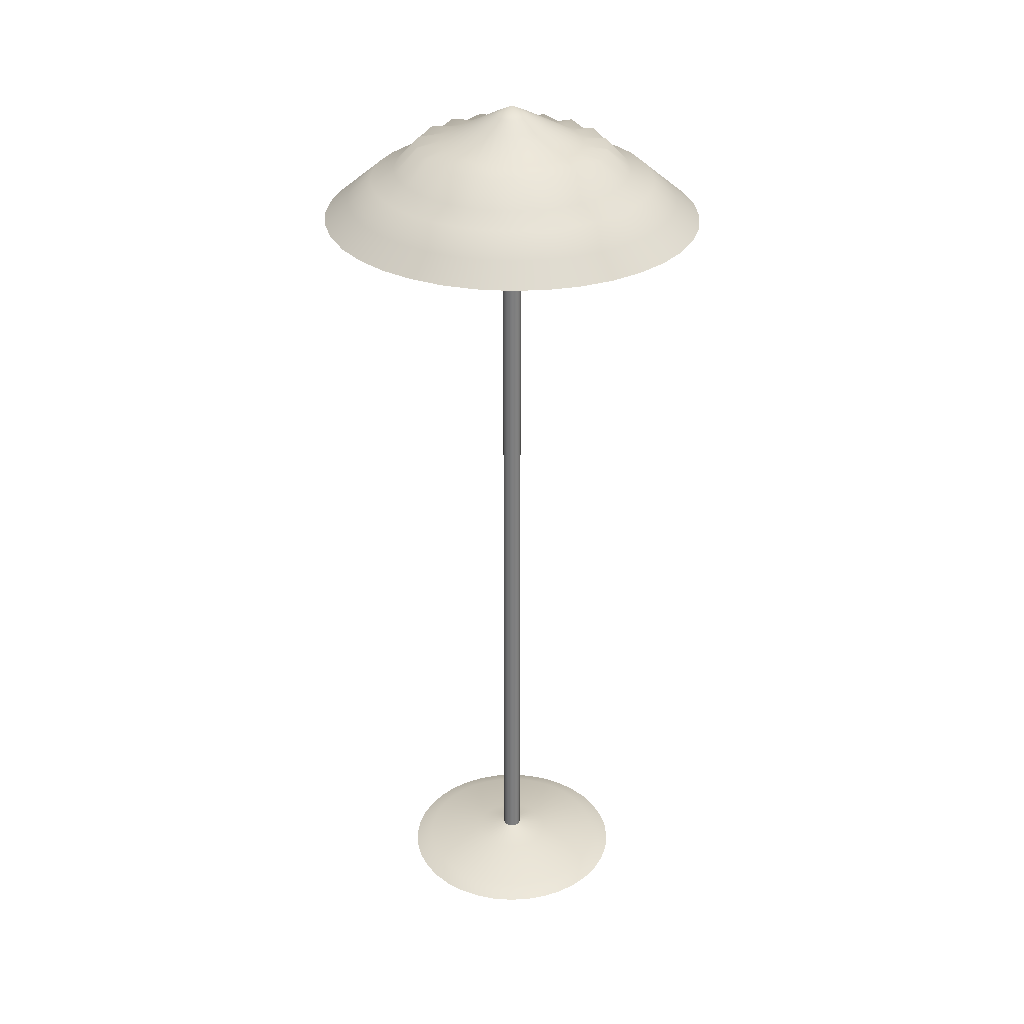
<metadata>
{"format":"obj","ext":"obj","renderer":"f3d","projection":"perspective","resolution":1024,"background":"white","views":[{"elev":30.9,"azim":30.7,"up":"+Y"}]}
</metadata>
<code>
v 0 165.5 0
v 6.491 795.7 0
v 66.67 767.9 0
v 8.035 811.2 9.576
v 133.5 737.4 0
v 116.8 751.3 0
v 100.1 765.3 0
v 83.45 772.7 0
v 66.76 790.4 0
v 50.07 791.5 0
v 25 804.6 0
v 12.5 811.2 0
v 0 817.3 0
v 6.392 795.7 -1.127
v 65.65 767.9 -11.58
v 16.07 804.6 19.15
v 131.5 737.4 -22.73
v 115.1 751.3 -19.88
v 98.62 765.3 -17.04
v 82.18 772.7 -14.2
v 65.74 786.8 -11.36
v 49.31 791.5 -8.522
v 24.62 804.6 -4.341
v 12.31 811.2 -2.171
v 11.75 811.2 4.275
v 6.1 795.7 -2.22
v 62.65 767.9 -22.8
v 32.18 791.5 37.6
v 125.5 737.4 -44.76
v 109.8 751.3 -39.17
v 94.1 765.3 -33.57
v 78.42 772.7 -27.98
v 62.73 790.4 -22.38
v 47.05 791.5 -16.79
v 23.49 804.6 -8.551
v 11.75 811.2 -4.275
v 21.65 804.6 12.5
v 5.621 795.7 -3.246
v 57.74 767.9 -33.33
v 42.91 786.8 50.13
v 115.6 737.4 -65.44
v 101.2 751.3 -57.26
v 86.72 765.3 -49.08
v 72.27 772.7 -40.9
v 57.81 786.8 -32.72
v 43.36 791.5 -24.54
v 21.65 804.6 -12.5
v 10.83 811.2 -6.25
v 6.392 795.7 1.127
v 4.972 795.7 -4.172
v 51.07 767.9 -42.85
v 53.64 772.7 62.66
v 102.3 737.4 -84.12
v 89.49 751.3 -73.61
v 76.71 765.3 -63.09
v 63.92 772.7 -52.58
v 51.14 790.4 -42.06
v 38.35 791.5 -31.55
v 19.15 804.6 -16.07
v 9.576 811.2 -8.035
v 65.65 767.9 11.58
v 4.172 795.7 -4.972
v 42.85 767.9 -51.07
v 64.37 765.3 75.19
v 85.82 737.4 -100.3
v 75.09 751.3 -87.72
v 64.37 765.3 -75.19
v 53.64 772.7 -62.66
v 42.91 786.8 -50.13
v 32.18 791.5 -37.6
v 16.07 804.6 -19.15
v 8.035 811.2 -9.576
v 47.05 791.5 16.79
v 3.246 795.7 -5.621
v 33.33 767.9 -57.74
v 75.09 751.3 87.72
v 66.76 737.4 -113.3
v 58.41 751.3 -99.17
v 50.07 765.9 -85
v 41.72 772.7 -70.84
v 33.38 790.4 -56.67
v 25.03 791.5 -42.5
v 12.5 804.6 -21.65
v 6.25 811.2 -10.83
v 131.5 737.4 22.73
v 2.22 795.7 -6.1
v 22.8 767.9 -62.65
v 85.82 737.4 100.3
v 45.67 737.4 -123
v 39.96 751.3 -107.6
v 34.25 765.9 -92.23
v 28.54 772.7 -76.86
v 22.83 786.8 -61.49
v 17.12 791.5 -46.12
v 8.551 804.6 -23.49
v 4.275 811.2 -11.75
v 115.1 751.3 19.88
v 1.127 795.7 -6.392
v 11.58 767.9 -65.65
v 102.3 737.4 84.12
v 23.18 737.4 -128.9
v 20.29 751.3 -112.8
v 17.39 765.9 -96.66
v 14.49 772.7 -80.55
v 11.59 790.4 -64.44
v 8.694 791.5 -48.33
v 4.341 804.6 -24.62
v 2.171 811.2 -12.31
v 98.62 765.3 17.04
v 0 795.7 -6.491
v 0 767.9 -66.67
v 42.85 767.9 51.07
v 1e-14 737.4 -130.9
v 1e-14 751.3 -114.5
v 1e-14 765.9 -98.15
v 1e-14 772.7 -81.79
v 0 786.8 -65.44
v 0 791.5 -49.08
v 0 804.6 -25
v 0 811.2 -12.5
v 82.18 772.7 14.2
v -1.127 795.7 -6.392
v -11.58 767.9 -65.65
v 4.172 795.7 4.972
v -23.18 737.4 -128.9
v -20.29 751.3 -112.8
v -17.39 765.9 -96.66
v -14.49 772.7 -80.55
v -11.59 790.4 -64.44
v -8.694 791.5 -48.33
v -4.341 804.6 -24.62
v -2.171 811.2 -12.31
v 65.74 786.8 11.36
v -2.22 795.7 -6.1
v -22.8 767.9 -62.65
v 62.73 790.4 22.38
v -45.67 737.4 -123
v -39.96 751.3 -107.6
v -34.25 765.9 -92.23
v -28.54 772.7 -76.86
v -22.83 786.8 -61.49
v -17.12 791.5 -46.12
v -8.551 804.6 -23.49
v -4.275 811.2 -11.75
v 49.31 791.5 8.522
v -3.246 795.7 -5.621
v -33.33 767.9 -57.74
v 6.25 811.2 10.83
v -66.76 737.4 -113.3
v -58.41 751.3 -99.17
v -50.07 765.9 -85
v -41.72 772.7 -70.84
v -33.38 790.4 -56.67
v -25.03 791.5 -42.5
v -12.5 804.6 -21.65
v -6.25 811.2 -10.83
v 24.62 804.6 4.341
v -4.172 795.7 -4.972
v -42.85 767.9 -51.07
v 12.5 804.6 21.65
v -85.82 737.4 -100.3
v -75.09 751.3 -87.72
v -64.37 765.9 -75.19
v -53.64 772.7 -62.66
v -42.91 786.8 -50.13
v -32.18 791.5 -37.6
v -16.07 804.6 -19.15
v -8.035 811.2 -9.576
v 12.31 811.2 2.171
v -4.972 795.7 -4.172
v -51.07 767.9 -42.85
v 25.03 791.5 42.5
v -102.3 737.4 -84.12
v -89.49 751.3 -73.61
v -76.71 765.9 -63.09
v -63.92 772.7 -52.58
v -51.14 790.4 -42.06
v -38.35 791.5 -31.55
v -19.15 804.6 -16.07
v -9.576 811.2 -8.035
v 10.83 811.2 6.25
v -5.621 795.7 -3.246
v -57.74 767.9 -33.33
v 33.38 790.4 56.67
v -115.6 737.4 -65.44
v -101.2 751.3 -57.26
v -86.72 765.9 -49.08
v -72.27 772.7 -40.9
v -57.81 786.8 -32.72
v -43.36 791.5 -24.54
v -21.65 804.6 -12.5
v -10.83 811.2 -6.25
v 57.74 767.9 33.33
v -6.1 795.7 -2.22
v -62.65 767.9 -22.8
v 41.72 772.7 70.84
v -125.5 737.4 -44.76
v -109.8 751.3 -39.17
v -94.1 765.9 -33.57
v -78.42 772.7 -27.98
v -62.73 790.4 -22.38
v -47.05 791.5 -16.79
v -23.49 804.6 -8.551
v -11.75 811.2 -4.275
v 51.07 767.9 42.85
v -6.392 795.7 -1.127
v -65.65 767.9 -11.58
v 50.07 765.3 85
v -131.5 737.4 -22.73
v -115.1 751.3 -19.88
v -98.62 765.3 -17.04
v -82.18 772.7 -14.2
v -65.74 786.8 -11.36
v -49.31 791.5 -8.522
v -24.62 804.6 -4.341
v -12.31 811.2 -2.171
v 115.6 737.4 65.44
v -6.491 795.7 0
v -66.67 767.9 -1e-14
v 58.41 751.3 99.17
v -133.5 737.4 -2e-14
v -116.8 751.3 -1e-14
v -100.1 765.3 -1e-14
v -83.45 772.7 -1e-14
v -66.76 790.4 -1e-14
v -50.07 791.5 -1e-14
v -25 804.6 0
v -12.5 811.2 0
v 101.2 751.3 57.26
v -6.392 795.7 1.127
v -65.65 767.9 11.58
v 66.76 737.4 113.3
v -131.5 737.4 22.73
v -115.1 751.3 19.88
v -98.62 765.3 17.04
v -82.18 772.7 14.2
v -65.74 786.8 11.36
v -49.31 791.5 8.522
v -24.62 804.6 4.341
v -12.31 811.2 2.171
v 86.72 765.3 49.08
v -6.1 795.7 2.22
v -62.65 767.9 22.8
v 89.49 751.3 73.61
v -125.5 737.4 44.76
v -109.8 751.3 39.17
v -94.1 765.3 33.57
v -78.42 772.7 27.98
v -62.73 790.4 22.38
v -47.05 791.5 16.79
v -23.49 804.6 8.551
v -11.75 811.2 4.275
v 72.27 772.7 40.9
v -5.621 795.7 3.246
v -57.74 767.9 33.33
v 33.33 767.9 57.74
v -115.6 737.4 65.44
v -101.2 751.3 57.26
v -86.72 765.3 49.08
v -72.27 772.7 40.9
v -57.81 786.8 32.72
v -43.36 791.5 24.54
v -21.65 804.6 12.5
v -10.83 811.2 6.25
v 57.81 786.8 32.72
v -4.972 795.7 4.172
v -51.07 767.9 42.85
v 3.246 795.7 5.621
v -102.3 737.4 84.12
v -89.49 751.3 73.61
v -76.71 765.3 63.09
v -63.92 772.7 52.58
v -51.14 790.4 42.06
v -38.35 791.5 31.55
v -19.15 804.6 16.07
v -9.576 811.2 8.035
v 43.36 791.5 24.54
v -4.172 795.7 4.972
v -42.85 767.9 51.07
v 5.621 795.7 3.246
v -85.82 737.4 100.3
v -75.09 751.3 87.72
v -64.37 765.3 75.19
v -53.64 772.7 62.66
v -42.91 786.8 50.13
v -32.18 791.5 37.6
v -16.07 804.6 19.15
v -8.035 811.2 9.576
v 6.1 795.7 2.22
v -3.246 795.7 5.621
v -33.33 767.9 57.74
v 9.576 811.2 8.035
v -66.76 737.4 113.3
v 23.49 804.6 8.551
v -50.07 765.3 85
v -41.72 772.7 70.84
v -33.38 790.4 56.67
v -25.03 791.5 42.5
v -12.5 804.6 21.65
v -6.25 811.2 10.83
v 62.65 767.9 22.8
v -2.22 795.7 6.1
v -22.8 767.9 62.65
v 19.15 804.6 16.07
v -45.67 737.4 123
v -39.96 751.3 107.6
v -34.25 765.3 92.23
v -28.54 772.7 76.86
v -22.83 786.8 61.49
v -17.12 791.5 46.12
v -8.551 804.6 23.49
v -4.275 811.2 11.75
v 4.972 795.7 4.172
v -1.127 795.7 6.392
v -11.58 767.9 65.65
v 38.35 791.5 31.55
v -23.18 737.4 128.9
v -20.29 751.3 112.8
v -17.39 765.3 96.66
v -14.49 772.7 80.55
v -11.59 790.4 64.44
v -8.694 791.5 48.33
v -4.341 804.6 24.62
v -2.171 811.2 12.31
v 125.5 737.4 44.76
v 0 795.7 6.491
v -1e-14 767.9 66.67
v 51.14 790.4 42.06
v -2e-14 737.4 130.9
v -2e-14 751.3 114.5
v -2e-14 765.3 98.15
v -2e-14 772.7 81.79
v -1e-14 786.8 65.44
v -1e-14 791.5 49.08
v 0 804.6 25
v 0 811.2 12.5
v 109.8 751.3 39.17
v 1.127 795.7 6.392
v 11.58 767.9 65.65
v 63.92 772.7 52.58
v 23.18 737.4 128.9
v 20.29 751.3 112.8
v 17.39 765.3 96.66
v 14.49 772.7 80.55
v 11.59 790.4 64.44
v 8.694 791.5 48.33
v 4.341 804.6 24.62
v 2.171 811.2 12.31
v 94.1 765.3 33.57
v 2.22 795.7 6.1
v 22.8 767.9 62.65
v 76.71 765.3 63.09
v 45.67 737.4 123
v 39.96 751.3 107.6
v 34.25 765.3 92.23
v 28.54 772.7 76.86
v 22.83 786.8 61.49
v 17.12 791.5 46.12
v 8.551 804.6 23.49
v 4.275 811.2 11.75
v 78.42 772.7 27.98
v -58.53 751.1 99.37
v 81.77 165.5 0
v 80.53 165.5 -14.2
v 76.84 165.5 -27.97
v 70.81 165.5 -40.88
v 80.53 165.5 14.2
v 62.64 165.5 -52.56
v 52.56 165.5 -62.64
v 40.88 165.5 -70.81
v 27.97 165.5 -76.84
v 14.2 165.5 -80.53
v 1e-14 165.5 -81.77
v -14.2 165.5 -80.53
v 52.56 165.5 62.64
v -27.97 165.5 -76.84
v -40.88 165.5 -70.81
v -52.56 165.5 -62.64
v -62.64 165.5 -52.56
v -70.81 165.5 -40.88
v -76.84 165.5 -27.97
v -80.53 165.5 -14.2
v -81.77 165.5 -1e-14
v -80.53 165.5 14.2
v -76.84 165.5 27.97
v -70.81 165.5 40.88
v -62.64 165.5 52.56
v 40.88 165.5 70.81
v -52.56 165.5 62.64
v 70.81 165.5 40.88
v 76.84 165.5 27.97
v -40.88 165.5 70.81
v -27.97 165.5 76.84
v 62.64 165.5 52.56
v -14.2 165.5 80.53
v -2e-14 165.5 81.77
v 14.2 165.5 80.53
v 27.97 165.5 76.84
v -34.46 171 59.69
v -23.57 171 64.77
v -11.97 171 67.88
v -1e-14 171 68.92
v 11.97 171 67.88
v 23.57 171 64.77
v 34.46 171 59.69
v 44.3 171 52.8
v 52.8 171 44.3
v 59.69 171 34.46
v 64.77 171 23.57
v 67.88 171 11.97
v 68.92 171 0
v 67.88 171 -11.97
v 64.77 171 -23.57
v 59.69 171 -34.46
v 52.8 171 -44.3
v 44.3 171 -52.8
v 34.46 171 -59.69
v 23.57 171 -64.77
v 11.97 171 -67.88
v 0 171 -68.92
v -11.97 171 -67.88
v -23.57 171 -64.77
v -34.46 171 -59.69
v -44.3 171 -52.8
v -52.8 171 -44.3
v -59.69 171 -34.46
v -64.77 171 -23.57
v -67.88 171 -11.97
v -68.92 171 -1e-14
v -67.88 171 11.97
v -64.77 171 23.57
v -59.69 171 34.46
v -52.8 171 44.3
v -44.3 171 52.8
v -1e-14 176 27.35
v 4.75 176 26.94
v 9.355 176 25.7
v 13.68 176 23.69
v 17.58 176 20.95
v 20.95 176 17.58
v 23.69 176 13.68
v 25.7 176 9.355
v 26.94 176 4.75
v 27.35 176 0
v 26.94 176 -4.75
v 25.7 176 -9.355
v 23.69 176 -13.68
v 20.95 176 -17.58
v 17.58 176 -20.95
v 13.68 176 -23.69
v 9.355 176 -25.7
v 4.75 176 -26.94
v 0 176 -27.35
v -4.75 176 -26.94
v -9.355 176 -25.7
v -13.68 176 -23.69
v -17.58 176 -20.95
v -20.95 176 -17.58
v -23.69 176 -13.68
v -25.7 176 -9.355
v -26.94 176 -4.75
v -27.35 176 0
v -26.94 176 4.75
v -25.7 176 9.355
v -23.69 176 13.68
v -20.95 176 17.58
v -17.58 176 20.95
v -13.68 176 23.69
v -9.355 176 25.7
v -4.75 176 26.94
v 0 181.4 6.491
v 1.127 181.4 6.392
v 2.22 181.4 6.1
v 3.246 181.4 5.621
v 4.172 181.4 4.972
v 4.972 181.4 4.172
v 5.621 181.4 3.246
v 6.1 181.4 2.22
v 6.392 181.4 1.127
v 6.491 181.4 0
v 6.392 181.4 -1.127
v 6.1 181.4 -2.22
v 5.621 181.4 -3.246
v 4.972 181.4 -4.172
v 4.172 181.4 -4.972
v 3.246 181.4 -5.621
v 2.22 181.4 -6.1
v 1.127 181.4 -6.392
v 0 181.4 -6.491
v -1.127 181.4 -6.392
v -2.22 181.4 -6.1
v -3.246 181.4 -5.621
v -4.172 181.4 -4.972
v -4.972 181.4 -4.172
v -5.621 181.4 -3.246
v -6.1 181.4 -2.22
v -6.392 181.4 -1.127
v -6.491 181.4 0
v -6.392 181.4 1.127
v -6.1 181.4 2.22
v -5.621 181.4 3.246
v -4.972 181.4 4.172
v -4.172 181.4 4.972
v -3.246 181.4 5.621
v -2.22 181.4 6.1
v -1.127 181.4 6.392
v -4.551 794.5 -7.883
v -5.537 793.5 -9.59
v -5.582 794.6 -6.653
v -6.683 793.9 -7.965
v -4.732 519.8 -8.141
v -5.718 519.8 -9.848
v -5.763 519.8 -6.911
v -6.864 519.9 -8.223
v -6.861 521.9 -8.219
v -5.76 522.3 -6.907
v -4.729 522.3 -8.136
v -5.714 521.9 -9.844
v -6.859 523.5 -8.216
v -5.713 523.4 -9.841
v -4.727 523.7 -8.134
v -5.758 523.8 -6.904
v -5.71 525.4 -9.838
v -6.857 525.5 -8.212
v -5.756 525.8 -6.9
v -4.724 525.8 -8.13
v -5.708 527.4 -9.834
v -6.854 527.7 -8.209
v -5.753 528 -6.897
v -4.722 527.8 -8.127
v -6.583 520 -7.085
v -6.579 521.9 -7.078
v -6.576 523.4 -7.074
v -6.572 525.4 -7.068
v -6.249 527.6 -7.487
v -6.078 794.3 -7.243
v -4.532 795.7 -4.612
v -4.532 181.4 -4.612
v -19.1 176 -19.44
v -48.13 171 -48.98
v -57.1 165.5 -58.1
v -4.855 519.8 -9.332
v -4.85 521.9 -9.325
v -4.847 523.3 -9.321
v -4.843 525.4 -9.315
v -5.165 527.4 -8.895
v -4.995 794 -8.651
v -2.784 795.7 -5.837
v -2.784 181.4 -5.837
v -11.73 176 -24.6
v -29.56 171 -61.98
v -35.07 165.5 -73.52
o Cone
f 364 363 1
f 14 15 3 2
f 15 17 5 3
f 17 18 6 5
f 18 19 7 6
f 19 20 8 7
f 20 21 9 8
f 21 22 10 9
f 22 23 11 10
f 23 24 12 11
f 24 13 12
f 365 364 1
f 26 27 15 14
f 27 29 17 15
f 29 30 18 17
f 30 31 19 18
f 31 32 20 19
f 32 33 21 20
f 33 34 22 21
f 34 35 23 22
f 35 36 24 23
f 36 13 24
f 366 365 1
f 38 39 27 26
f 39 41 29 27
f 41 42 30 29
f 42 43 31 30
f 43 44 32 31
f 44 45 33 32
f 45 46 34 33
f 46 47 35 34
f 47 48 36 35
f 48 13 36
f 368 366 1
f 50 51 39 38
f 51 53 41 39
f 53 54 42 41
f 54 55 43 42
f 55 56 44 43
f 56 57 45 44
f 57 58 46 45
f 58 59 47 46
f 59 60 48 47
f 60 13 48
f 369 368 1
f 62 63 51 50
f 63 65 53 51
f 65 66 54 53
f 66 67 55 54
f 67 68 56 55
f 68 69 57 56
f 69 70 58 57
f 70 71 59 58
f 71 72 60 59
f 72 13 60
f 370 369 1
f 74 75 63 62
f 75 77 65 63
f 77 78 66 65
f 78 79 67 66
f 79 80 68 67
f 80 81 69 68
f 81 82 70 69
f 82 83 71 70
f 83 84 72 71
f 84 13 72
f 371 370 1
f 86 87 75 74
f 87 89 77 75
f 89 90 78 77
f 90 91 79 78
f 91 92 80 79
f 92 93 81 80
f 93 94 82 81
f 94 95 83 82
f 95 96 84 83
f 96 13 84
f 372 371 1
f 98 99 87 86
f 99 101 89 87
f 101 102 90 89
f 102 103 91 90
f 103 104 92 91
f 104 105 93 92
f 105 106 94 93
f 106 107 95 94
f 107 108 96 95
f 108 13 96
f 373 372 1
f 110 111 99 98
f 111 113 101 99
f 113 114 102 101
f 114 115 103 102
f 115 116 104 103
f 116 117 105 104
f 117 118 106 105
f 118 119 107 106
f 119 120 108 107
f 120 13 108
f 374 373 1
f 122 123 111 110
f 123 125 113 111
f 125 126 114 113
f 126 127 115 114
f 127 128 116 115
f 128 129 117 116
f 129 130 118 117
f 130 131 119 118
f 131 132 120 119
f 132 13 120
f 376 374 1
f 134 135 123 122
f 135 137 125 123
f 137 138 126 125
f 138 139 127 126
f 139 140 128 127
f 140 141 129 128
f 141 142 130 129
f 142 143 131 130
f 143 144 132 131
f 144 13 132
f 377 552 376 1
f 548 547 508 134
f 147 149 137 135
f 149 150 138 137
f 150 151 139 138
f 151 152 140 139
f 152 153 141 140
f 153 154 142 141
f 154 155 143 142
f 155 156 144 143
f 156 13 144
f 378 377 1
f 158 509 507 146
f 159 161 149 147
f 161 162 150 149
f 162 163 151 150
f 163 164 152 151
f 164 165 153 152
f 165 166 154 153
f 166 167 155 154
f 167 168 156 155
f 168 13 156
f 379 541 378 1
f 536 509 158 537
f 171 173 161 159
f 173 174 162 161
f 174 175 163 162
f 175 176 164 163
f 176 177 165 164
f 177 178 166 165
f 178 179 167 166
f 179 180 168 167
f 180 13 168
f 380 379 1
f 182 183 171 170
f 183 185 173 171
f 185 186 174 173
f 186 187 175 174
f 187 188 176 175
f 188 189 177 176
f 189 190 178 177
f 190 191 179 178
f 191 192 180 179
f 192 13 180
f 381 380 1
f 194 195 183 182
f 195 197 185 183
f 197 198 186 185
f 198 199 187 186
f 199 200 188 187
f 200 201 189 188
f 201 202 190 189
f 202 203 191 190
f 203 204 192 191
f 204 13 192
f 382 381 1
f 206 207 195 194
f 207 209 197 195
f 209 210 198 197
f 210 211 199 198
f 211 212 200 199
f 212 213 201 200
f 213 214 202 201
f 214 215 203 202
f 215 216 204 203
f 216 13 204
f 383 382 1
f 218 219 207 206
f 219 221 209 207
f 221 222 210 209
f 222 223 211 210
f 223 224 212 211
f 224 225 213 212
f 225 226 214 213
f 226 227 215 214
f 227 228 216 215
f 228 13 216
f 384 383 1
f 230 231 219 218
f 231 233 221 219
f 233 234 222 221
f 234 235 223 222
f 235 236 224 223
f 236 237 225 224
f 237 238 226 225
f 238 239 227 226
f 239 240 228 227
f 240 13 228
f 385 384 1
f 242 243 231 230
f 243 245 233 231
f 245 246 234 233
f 246 247 235 234
f 247 248 236 235
f 248 249 237 236
f 249 250 238 237
f 250 251 239 238
f 251 252 240 239
f 252 13 240
f 386 385 1
f 254 255 243 242
f 255 257 245 243
f 257 258 246 245
f 258 259 247 246
f 259 260 248 247
f 260 261 249 248
f 261 262 250 249
f 262 263 251 250
f 263 264 252 251
f 264 13 252
f 387 386 1
f 266 267 255 254
f 267 269 257 255
f 269 270 258 257
f 270 271 259 258
f 271 272 260 259
f 272 273 261 260
f 273 274 262 261
f 274 275 263 262
f 275 276 264 263
f 276 13 264
f 389 387 1
f 278 279 267 266
f 279 281 269 267
f 281 282 270 269
f 282 283 271 270
f 283 284 272 271
f 284 285 273 272
f 285 286 274 273
f 286 287 275 274
f 287 288 276 275
f 276 288 13
f 392 389 1
f 290 291 279 278
f 291 293 281 279
f 293 362 282 281
f 362 295 283 282
f 295 296 284 283
f 296 297 285 284
f 297 298 286 285
f 298 299 287 286
f 299 300 288 287
f 300 13 288
f 393 392 1
f 302 303 291 290
f 303 305 293 291
f 305 306 362 293
f 306 307 295 362
f 307 308 296 295
f 308 309 297 296
f 309 310 298 297
f 310 311 299 298
f 311 312 300 299
f 312 13 300
f 395 393 1
f 314 315 303 302
f 315 317 305 303
f 317 318 306 305
f 318 319 307 306
f 319 320 308 307
f 320 321 309 308
f 321 322 310 309
f 322 323 311 310
f 323 324 312 311
f 324 13 312
f 396 395 1
f 326 327 315 314
f 327 329 317 315
f 329 330 318 317
f 330 331 319 318
f 331 332 320 319
f 332 333 321 320
f 333 334 322 321
f 334 335 323 322
f 335 336 324 323
f 336 13 324
f 397 396 1
f 338 339 327 326
f 339 341 329 327
f 341 342 330 329
f 342 343 331 330
f 343 344 332 331
f 344 345 333 332
f 345 346 334 333
f 346 347 335 334
f 347 348 336 335
f 348 13 336
f 398 397 1
f 350 351 339 338
f 351 353 341 339
f 353 354 342 341
f 354 355 343 342
f 355 356 344 343
f 356 357 345 344
f 357 358 346 345
f 358 359 347 346
f 359 360 348 347
f 360 13 348
f 388 398 1
f 268 256 351 350
f 256 232 353 351
f 232 220 354 353
f 220 208 355 354
f 208 196 356 355
f 196 184 357 356
f 184 172 358 357
f 172 160 359 358
f 160 148 360 359
f 148 13 360
f 375 388 1
f 124 112 256 268
f 112 88 232 256
f 88 76 220 232
f 76 64 208 220
f 64 52 196 208
f 52 40 184 196
f 40 28 172 184
f 28 16 160 172
f 16 4 148 160
f 4 13 148
f 394 375 1
f 313 205 112 124
f 205 100 88 112
f 100 244 76 88
f 244 352 64 76
f 352 340 52 64
f 340 328 40 52
f 328 316 28 40
f 316 304 16 28
f 304 292 4 16
f 292 13 4
f 390 394 1
f 280 193 205 313
f 193 217 100 205
f 217 229 244 100
f 229 241 352 244
f 241 253 340 352
f 253 265 328 340
f 265 277 316 328
f 277 37 304 316
f 37 181 292 304
f 181 13 292
f 391 390 1
f 289 301 193 280
f 301 325 217 193
f 325 337 229 217
f 337 349 241 229
f 349 361 253 241
f 361 136 265 253
f 136 73 277 265
f 73 294 37 277
f 294 25 181 37
f 25 13 181
f 367 391 1
f 49 61 301 289
f 61 85 325 301
f 85 97 337 325
f 97 109 349 337
f 109 121 361 349
f 121 133 136 361
f 133 145 73 136
f 145 157 294 73
f 157 169 25 294
f 169 13 25
f 363 367 1
f 2 3 61 49
f 3 5 85 61
f 5 6 97 85
f 6 7 109 97
f 7 8 121 109
f 8 9 133 121
f 9 10 145 133
f 10 11 157 145
f 11 12 169 157
f 169 12 13
f 364 412 411 363
f 365 413 412 364
f 366 414 413 365
f 368 415 414 366
f 369 416 415 368
f 370 417 416 369
f 371 418 417 370
f 372 419 418 371
f 373 420 419 372
f 374 421 420 373
f 376 422 421 374
f 552 551 422 376
f 378 424 423 377
f 541 540 424 378
f 380 426 425 379
f 381 427 426 380
f 382 428 427 381
f 383 429 428 382
f 384 430 429 383
f 385 431 430 384
f 386 432 431 385
f 387 433 432 386
f 389 434 433 387
f 392 399 434 389
f 393 400 399 392
f 395 401 400 393
f 396 402 401 395
f 397 403 402 396
f 398 404 403 397
f 388 405 404 398
f 375 406 405 388
f 394 407 406 375
f 390 408 407 394
f 391 409 408 390
f 367 410 409 391
f 363 411 410 367
f 400 469 468 399
f 401 470 469 400
f 402 435 470 401
f 403 436 435 402
f 404 437 436 403
f 405 438 437 404
f 406 439 438 405
f 407 440 439 406
f 408 441 440 407
f 409 442 441 408
f 410 443 442 409
f 411 444 443 410
f 412 445 444 411
f 413 446 445 412
f 414 447 446 413
f 415 448 447 414
f 416 449 448 415
f 417 450 449 416
f 418 451 450 417
f 419 452 451 418
f 420 453 452 419
f 421 454 453 420
f 422 455 454 421
f 551 550 455 422
f 424 457 456 423
f 540 539 457 424
f 426 459 458 425
f 427 460 459 426
f 428 461 460 427
f 429 462 461 428
f 430 463 462 429
f 431 464 463 430
f 432 465 464 431
f 433 466 465 432
f 434 467 466 433
f 399 468 467 434
f 436 472 471 435
f 437 473 472 436
f 438 474 473 437
f 439 475 474 438
f 440 476 475 439
f 441 477 476 440
f 442 478 477 441
f 443 479 478 442
f 444 480 479 443
f 445 481 480 444
f 446 482 481 445
f 447 483 482 446
f 448 484 483 447
f 449 485 484 448
f 450 486 485 449
f 451 487 486 450
f 452 488 487 451
f 453 489 488 452
f 454 490 489 453
f 455 491 490 454
f 550 549 491 455
f 457 493 492 456
f 539 538 493 457
f 459 495 494 458
f 460 496 495 459
f 461 497 496 460
f 462 498 497 461
f 463 499 498 462
f 464 500 499 463
f 465 501 500 464
f 466 502 501 465
f 467 503 502 466
f 468 504 503 467
f 469 505 504 468
f 470 506 505 469
f 435 471 506 470
f 472 338 326 471
f 473 350 338 472
f 474 268 350 473
f 475 124 268 474
f 476 313 124 475
f 477 280 313 476
f 478 289 280 477
f 479 49 289 478
f 480 2 49 479
f 481 14 2 480
f 482 26 14 481
f 483 38 26 482
f 484 50 38 483
f 485 62 50 484
f 486 74 62 485
f 487 86 74 486
f 488 98 86 487
f 489 110 98 488
f 490 122 110 489
f 491 134 122 490
f 549 548 134 491
f 493 158 146 492
f 538 537 158 493
f 495 182 170 494
f 496 194 182 495
f 497 206 194 496
f 498 218 206 497
f 499 230 218 498
f 500 242 230 499
f 501 254 242 500
f 502 266 254 501
f 503 278 266 502
f 504 290 278 503
f 505 302 290 504
f 506 314 302 505
f 471 326 314 506
f 170 171 159 510
f 508 147 135 134
f 510 159 147 508
f 512 542 531 514
f 531 513 516 532
f 511 517 516 513
f 542 512 518 543
f 514 515 518 512
f 533 522 525 534
f 521 526 525 522
f 544 520 523 545
f 519 524 523 520
f 520 518 515 519
f 544 543 518 520
f 522 516 517 521
f 533 532 516 522
f 524 528 527 523
f 534 525 529 535
f 526 530 529 525
f 545 523 527 546
f 528 510 508 527
f 535 529 509 536
f 530 507 509 529
f 546 527 508 547
f 532 515 514 531
f 533 519 515 532
f 534 524 519 533
f 535 528 524 534
f 536 510 528 535
f 537 170 510 536
f 538 494 170 537
f 539 458 494 538
f 540 425 458 539
f 541 379 425 540
f 542 511 513 531
f 543 517 511 542
f 544 521 517 543
f 545 526 521 544
f 546 530 526 545
f 547 507 530 546
f 548 146 507 547
f 549 492 146 548
f 550 456 492 549
f 551 423 456 550
f 552 377 423 551

</code>
